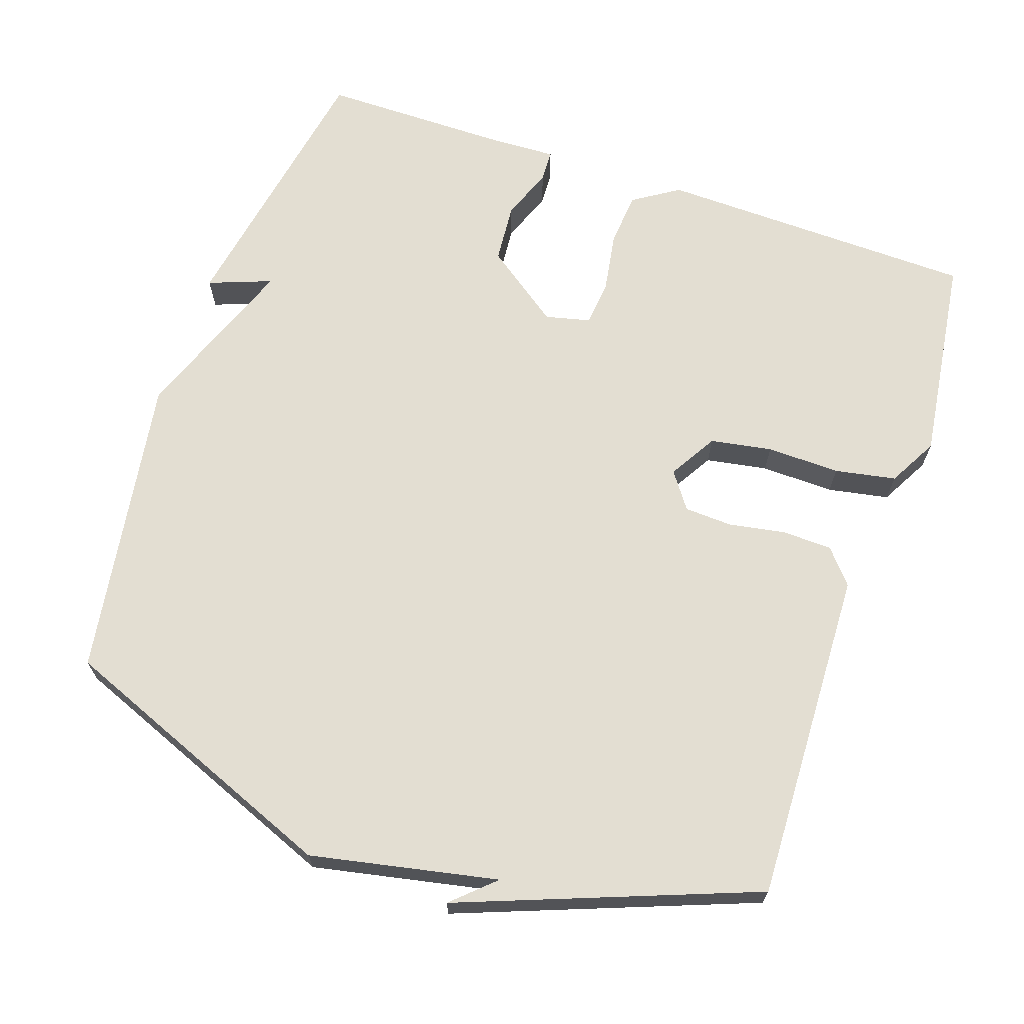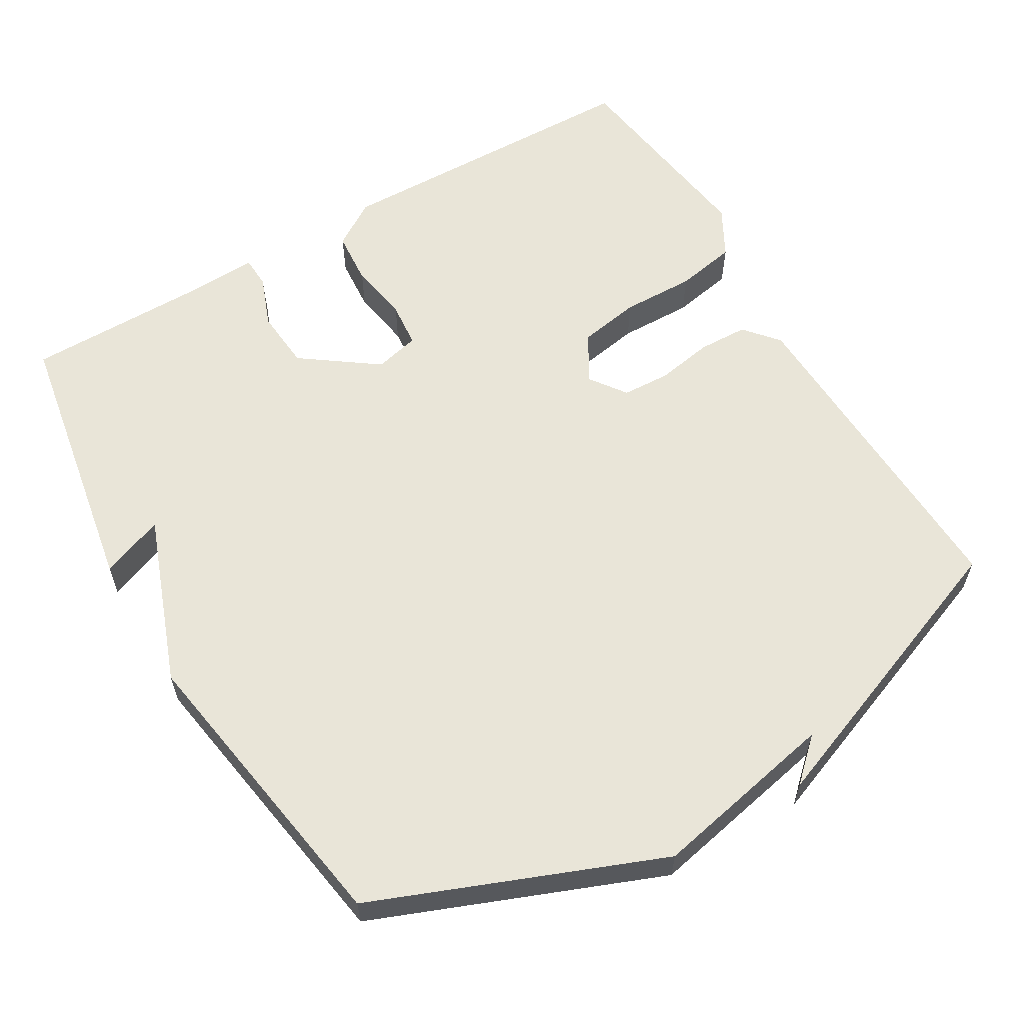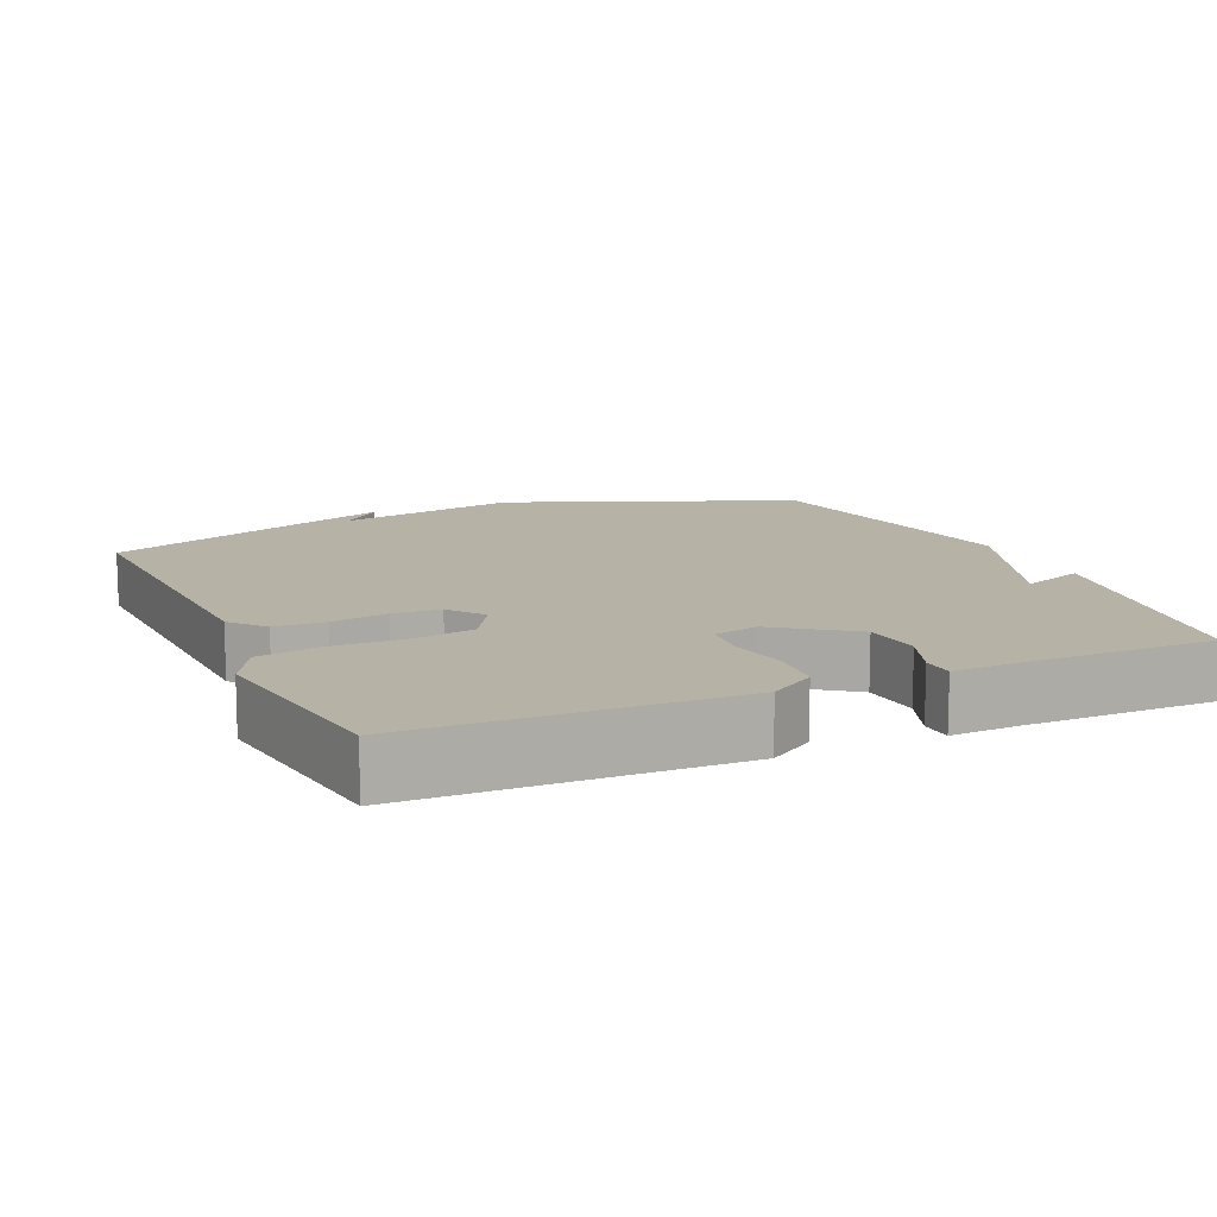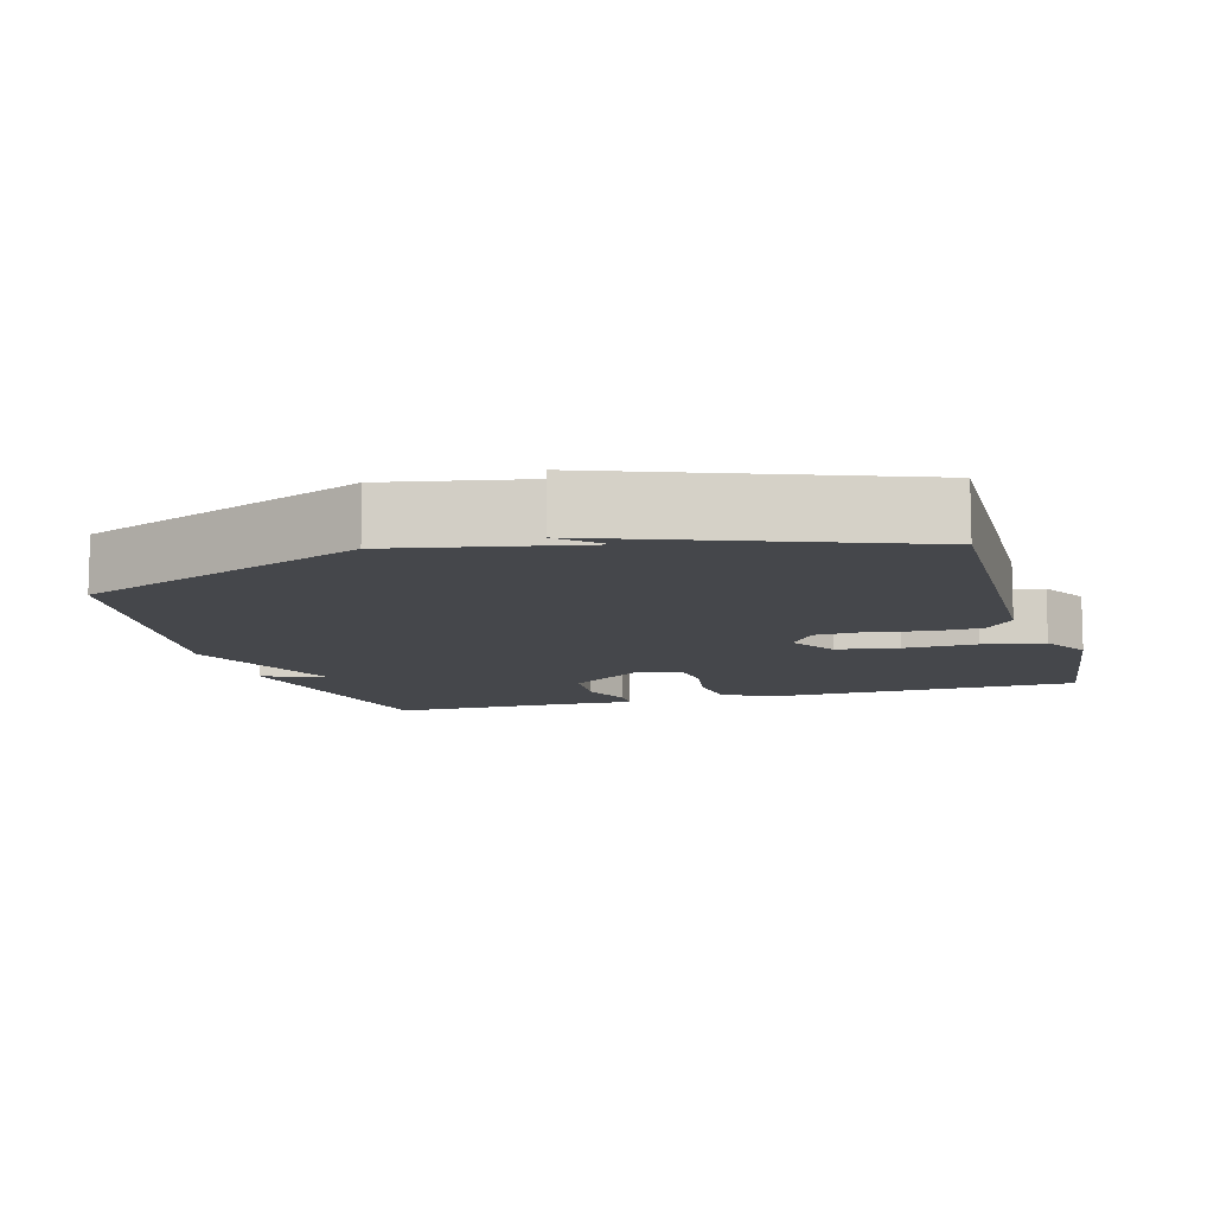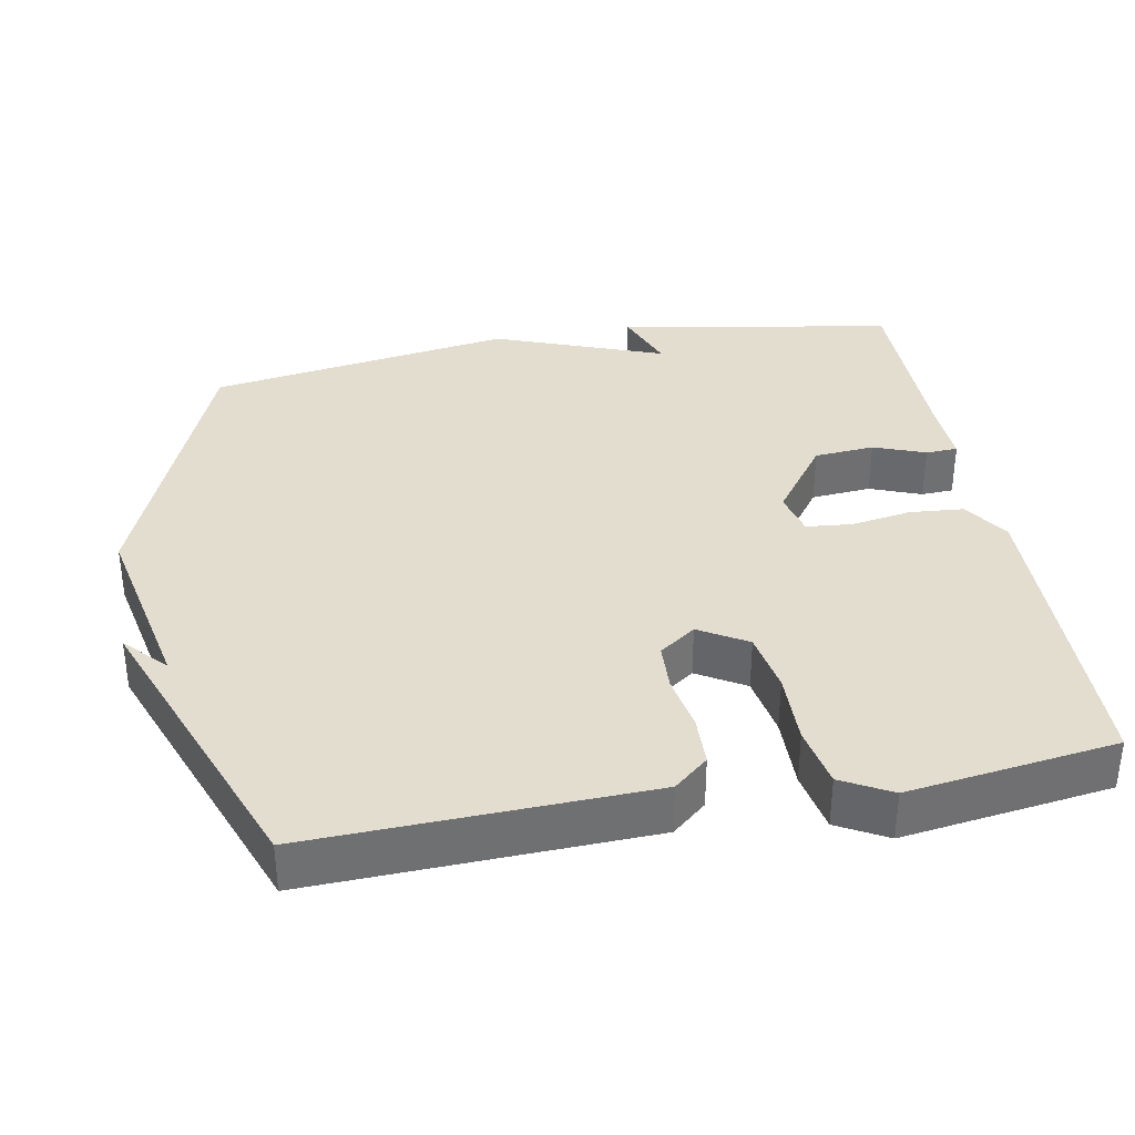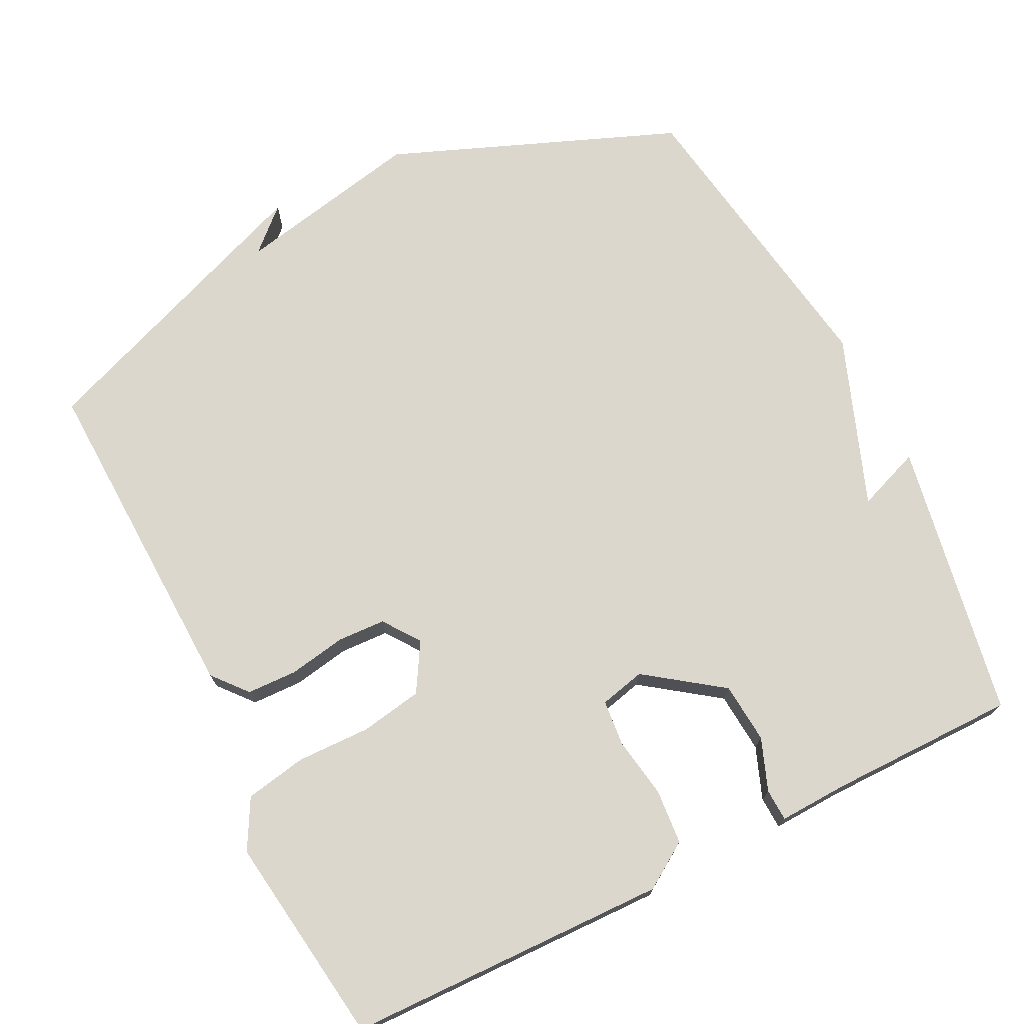
<metadata>
{"format":"obj","ext":"obj","renderer":"f3d","projection":"perspective","resolution":1024,"background":"white","views":[{"elev":67.4,"azim":-161.0,"up":"+Y"},{"elev":59.7,"azim":149.5,"up":"+Y"},{"elev":12.2,"azim":-23.9,"up":"+Y"},{"elev":-10.2,"azim":-163.6,"up":"+Y"},{"elev":35.6,"azim":-100.3,"up":"+Y"},{"elev":73.0,"azim":-26.5,"up":"+Y"}]}
</metadata>
<code>
v 0.5 0.07 -0.5
v 0.106 0.07 -0.656
v -0.151 0.07 -0.603
v -0.094 0.07 -0.656
v -0.5 0.07 -0.5
v -0.483 0.07 -0.038
v -0.443 0.07 0.009
v -0.374 0.07 0.011
v -0.296 0.07 -0.003
v -0.23 0.07 0
v -0.194 0.07 0.05
v -0.233 0.07 0.116
v -0.318 0.07 0.131
v -0.419 0.07 0.129
v -0.503 0.07 0.145
v -0.54 0.07 0.213
v -0.5 0.07 0.5
v -0.06 0.07 0.509
v 0.003 0.07 0.468
v 0.009 0.07 0.393
v -0.005 0.07 0.31
v 0.001 0.07 0.247
v 0.063 0.07 0.232
v 0.167 0.07 0.307
v 0.174 0.07 0.39
v 0.147 0.07 0.461
v 0.149 0.07 0.505
v 0.243 0.07 0.501
v 0.5 0.07 0.5
v 0.567 0.07 0.12
v 0.48 0.07 0.153
v 0.567 0.07 -0.08
v 0.5 0 -0.5
v 0.106 0 -0.656
v -0.151 0 -0.603
v -0.094 0 -0.656
v -0.5 0 -0.5
v -0.483 0 -0.038
v -0.443 0 0.009
v -0.374 0 0.011
v -0.296 0 -0.003
v -0.23 0 0
v -0.194 0 0.05
v -0.233 0 0.116
v -0.318 0 0.131
v -0.419 0 0.129
v -0.503 0 0.145
v -0.54 0 0.213
v -0.5 0 0.5
v -0.06 0 0.509
v 0.003 0 0.468
v 0.009 0 0.393
v -0.005 0 0.31
v 0.001 0 0.247
v 0.063 0 0.232
v 0.167 0 0.307
v 0.174 0 0.39
v 0.147 0 0.461
v 0.149 0 0.505
v 0.243 0 0.501
v 0.5 0 0.5
v 0.567 0 0.12
v 0.48 0 0.153
v 0.567 0 -0.08
f 1 2 3
f 32 1 3
f 31 32 3
f 28 29 30 31
f 27 28 31
f 26 27 31
f 25 26 31
f 24 25 31
f 23 24 31 3
f 22 23 3
f 21 22 3
f 19 20 21
f 18 19 21
f 17 18 21
f 16 17 21
f 15 16 21
f 14 15 21
f 13 14 21
f 12 13 21
f 11 12 21
f 10 11 21 3
f 9 10 3
f 8 9 3
f 7 8 3
f 6 7 3
f 5 6 3
f 3 4 5
f 35 34 33
f 35 33 64
f 35 64 63
f 63 62 61 60
f 63 60 59
f 63 59 58
f 63 58 57
f 63 57 56
f 35 63 56 55
f 35 55 54
f 35 54 53
f 53 52 51
f 53 51 50
f 53 50 49
f 53 49 48
f 53 48 47
f 53 47 46
f 53 46 45
f 53 45 44
f 53 44 43
f 35 53 43 42
f 35 42 41
f 35 41 40
f 35 40 39
f 35 39 38
f 35 38 37
f 37 36 35
f 1 33 34 2
f 2 34 35 3
f 3 35 36 4
f 4 36 37 5
f 5 37 38 6
f 6 38 39 7
f 7 39 40 8
f 8 40 41 9
f 9 41 42 10
f 10 42 43 11
f 11 43 44 12
f 12 44 45 13
f 13 45 46 14
f 14 46 47 15
f 15 47 48 16
f 16 48 49 17
f 17 49 50 18
f 18 50 51 19
f 19 51 52 20
f 20 52 53 21
f 21 53 54 22
f 22 54 55 23
f 23 55 56 24
f 24 56 57 25
f 25 57 58 26
f 26 58 59 27
f 27 59 60 28
f 28 60 61 29
f 29 61 62 30
f 30 62 63 31
f 31 63 64 32
f 32 64 33 1

</code>
